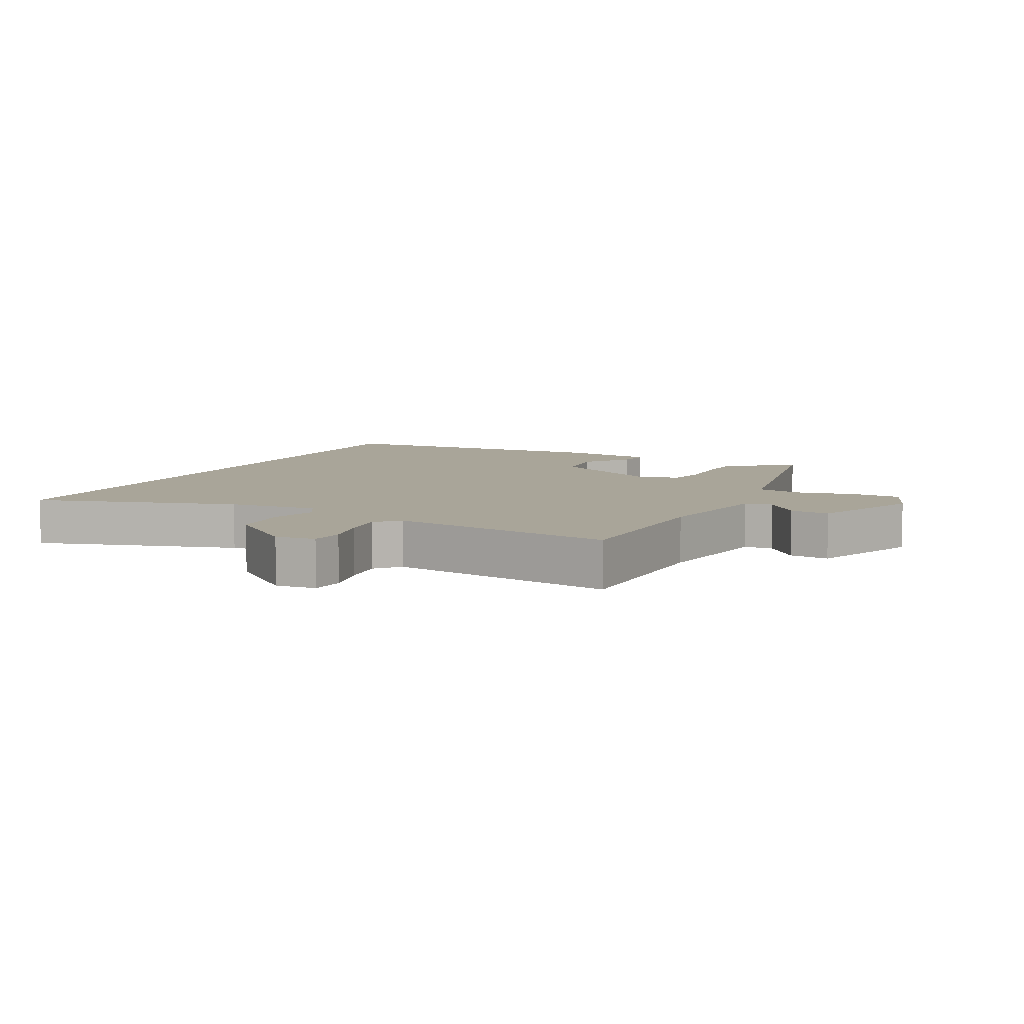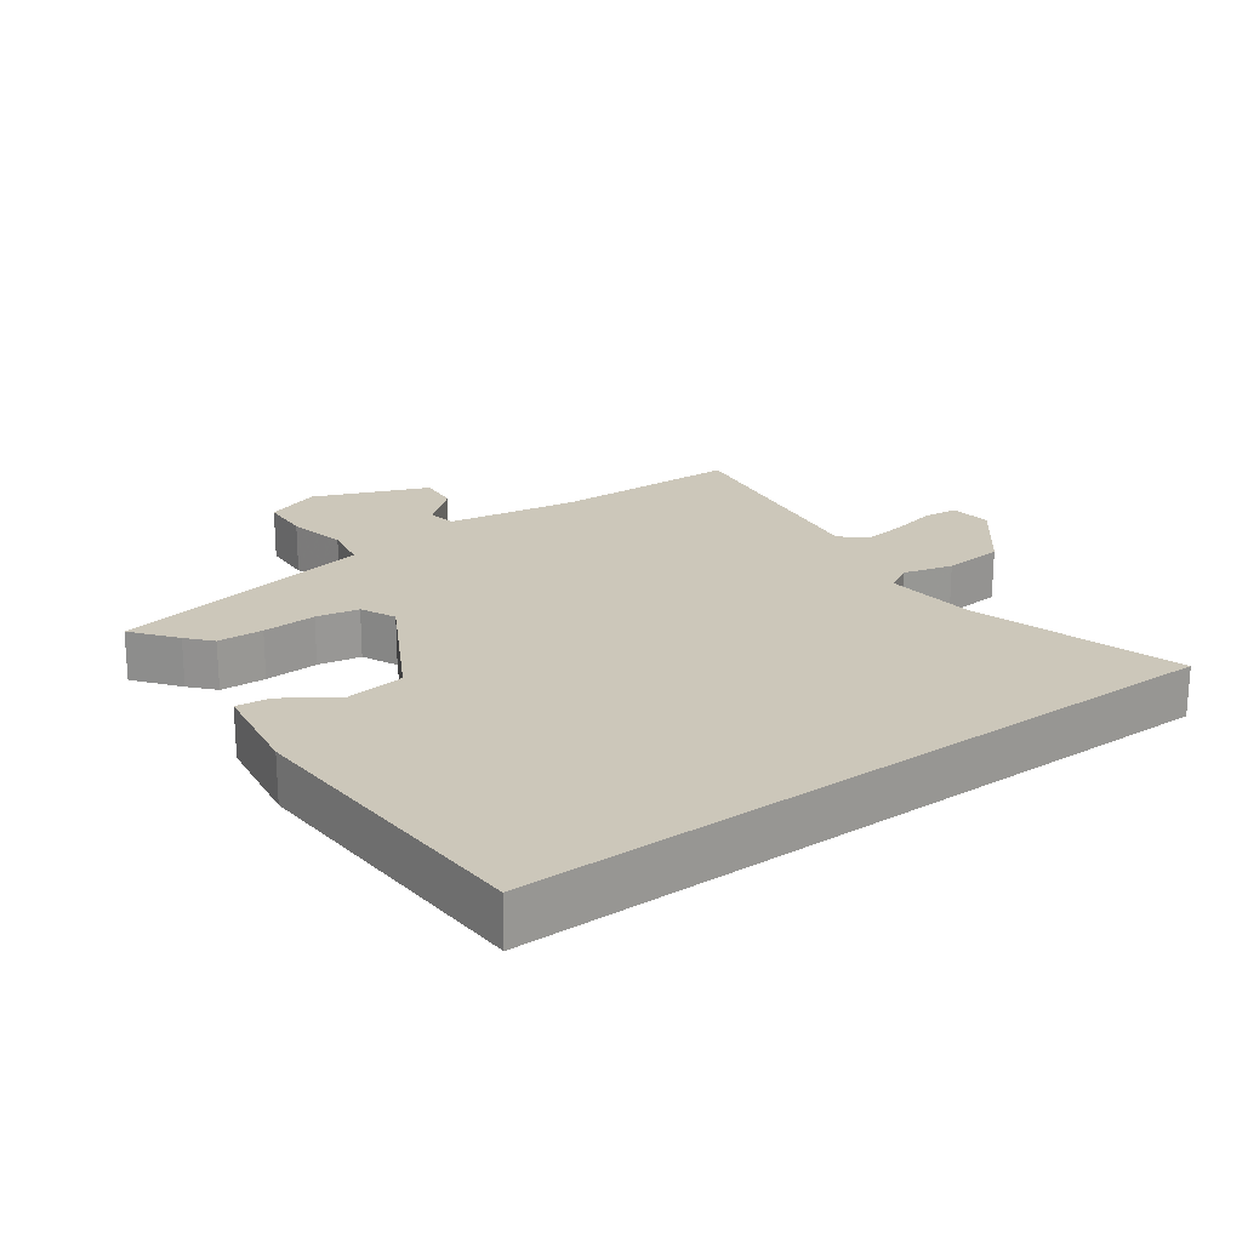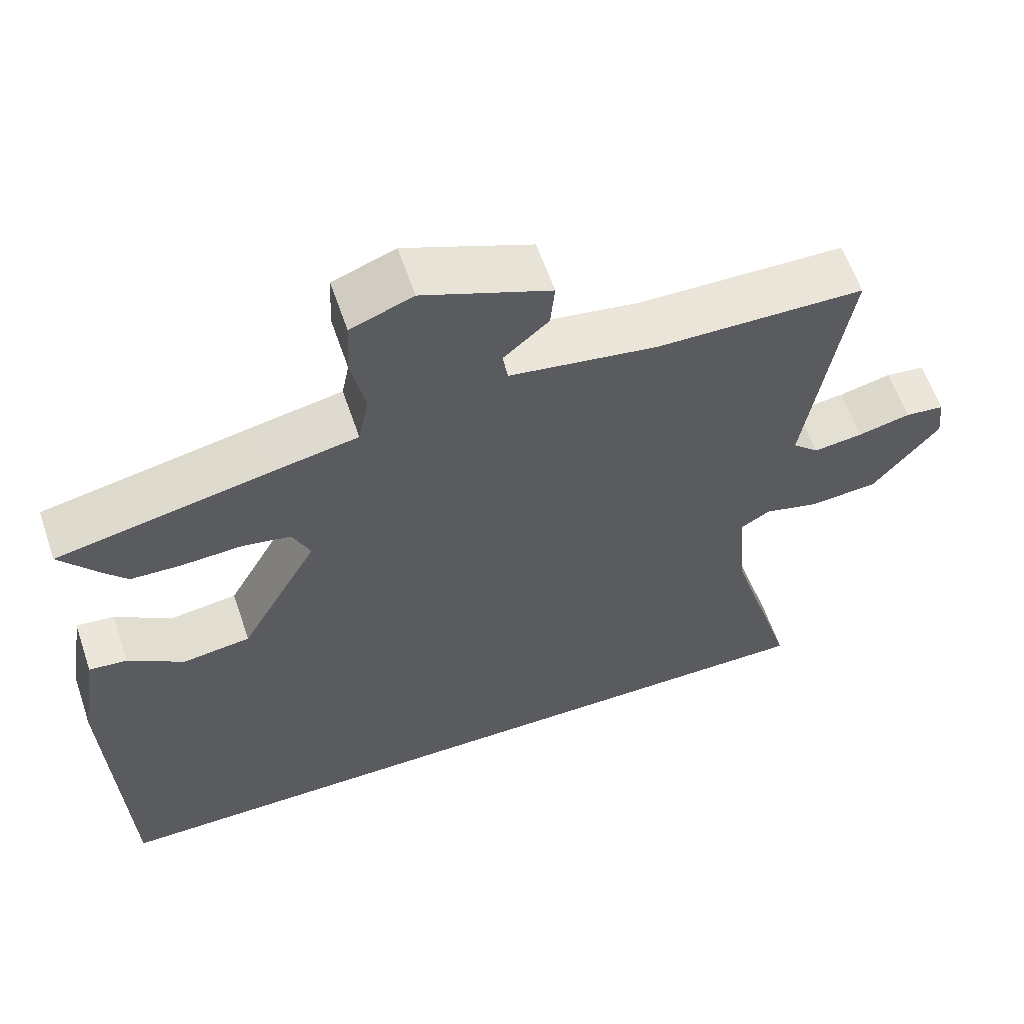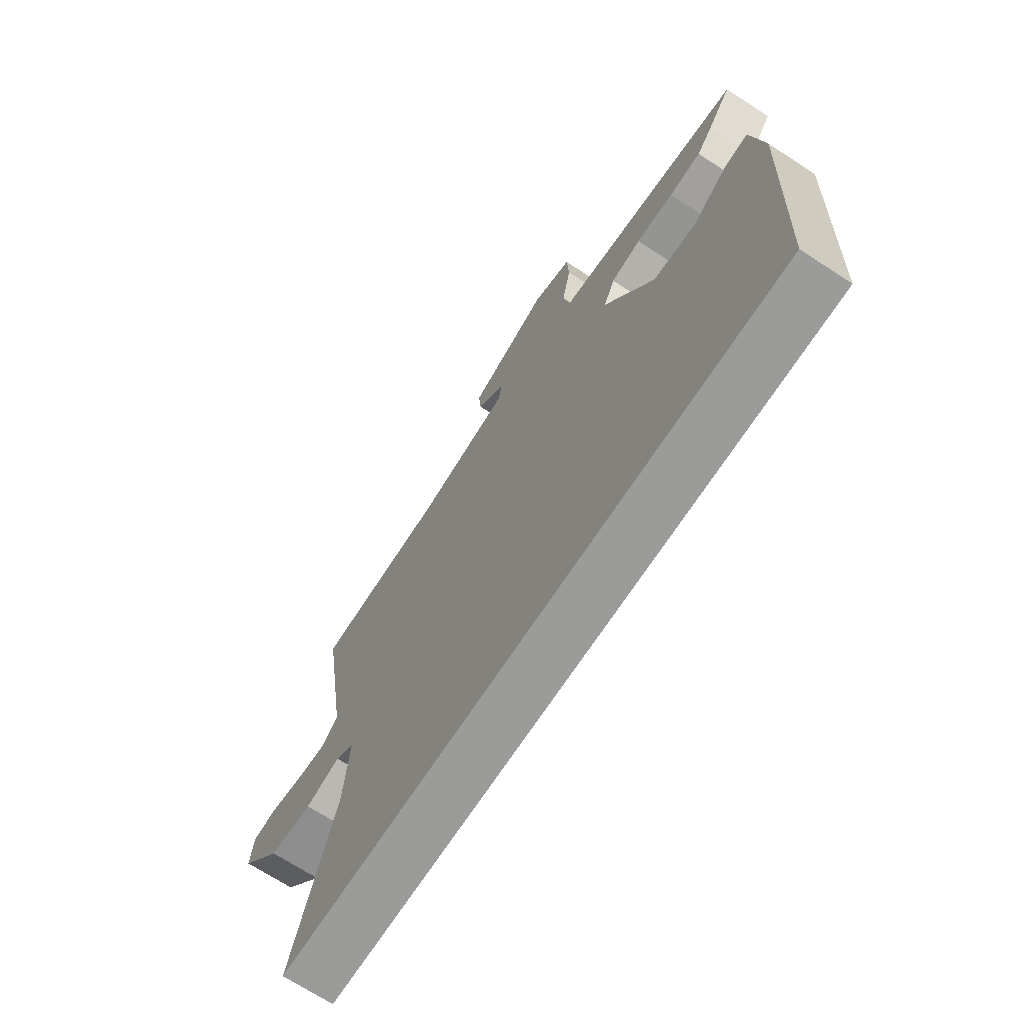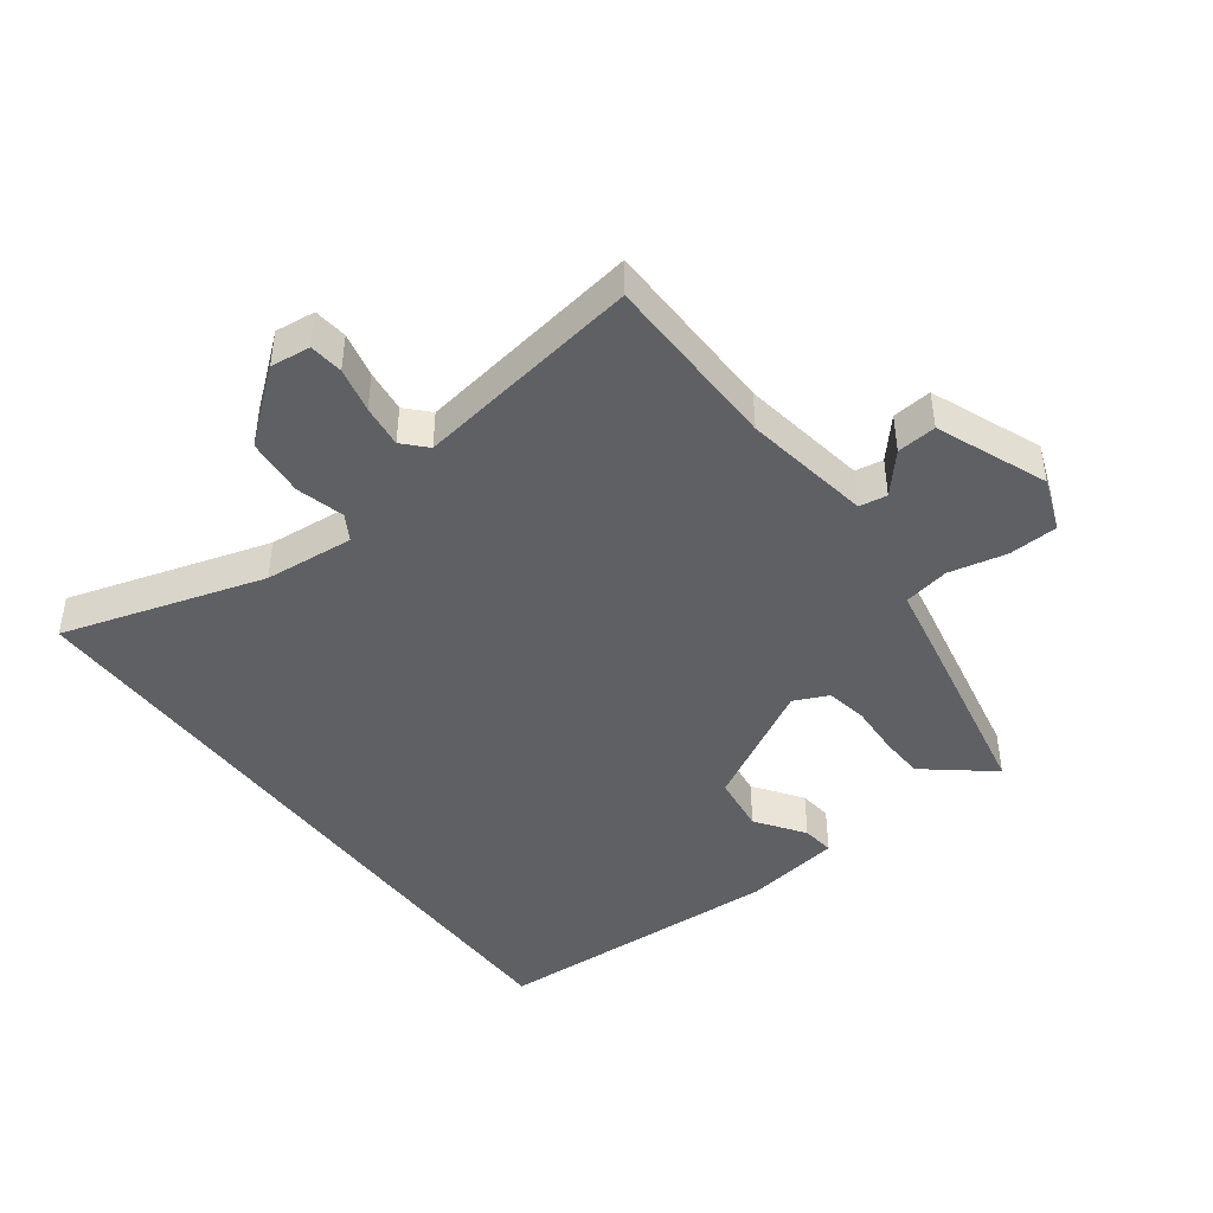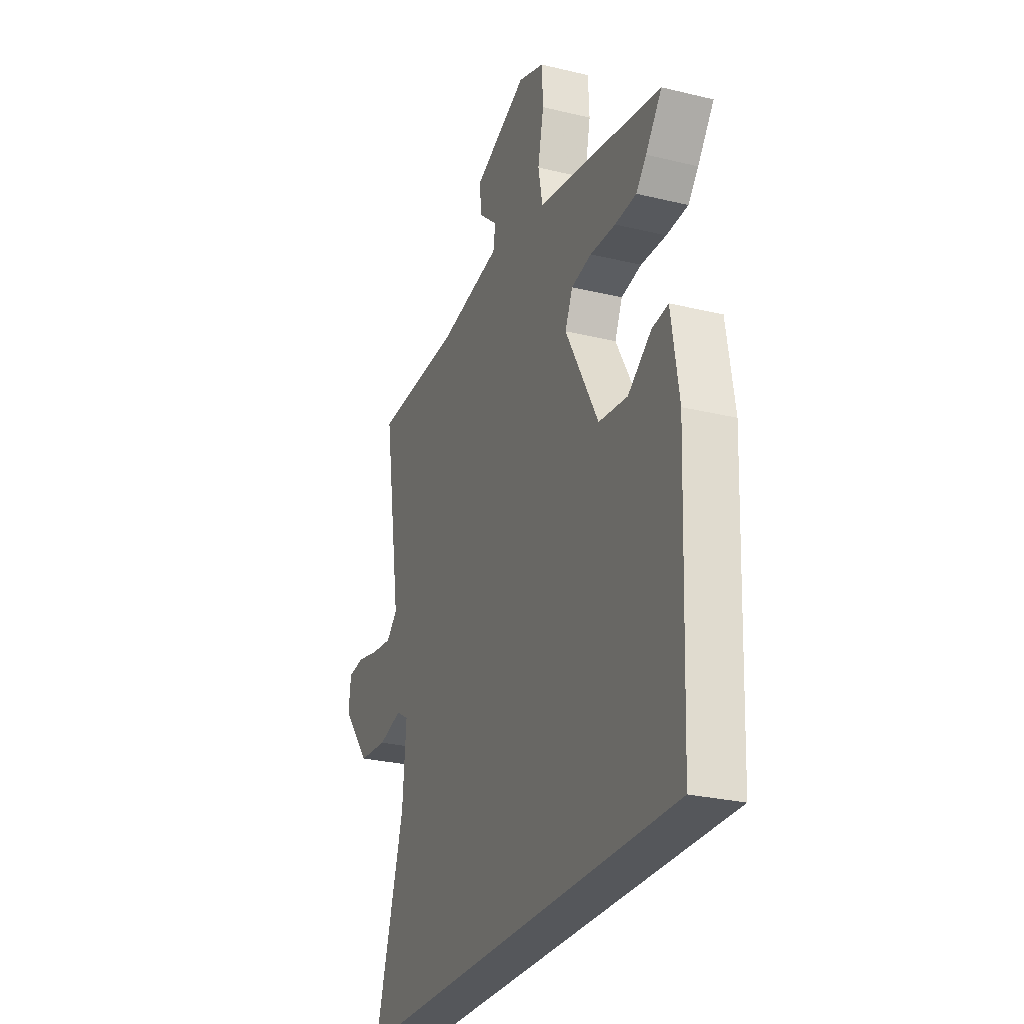
<metadata>
{"format":"obj","ext":"obj","renderer":"f3d","projection":"perspective","resolution":1024,"background":"white","views":[{"elev":7.4,"azim":-63.7,"up":"+Y"},{"elev":21.4,"azim":143.9,"up":"+Y"},{"elev":60.4,"azim":161.2,"up":"+Z"},{"elev":-69.6,"azim":56.9,"up":"+Z"},{"elev":-44.1,"azim":-53.4,"up":"+Y"},{"elev":-26.9,"azim":69.3,"up":"+Z"}]}
</metadata>
<code>
v 0.513 0.07 -0.5
v -0.546 0.07 -0.5
v -0.453 0.07 -0.188
v -0.441 0.07 -0.049
v -0.481 0.07 -0.025
v -0.555 0.07 -0.045
v -0.646 0.07 -0.037
v -0.734 0.07 0.071
v -0.727 0.07 0.133
v -0.675 0.07 0.139
v -0.605 0.07 0.123
v -0.539 0.07 0.115
v -0.504 0.07 0.148
v -0.559 0.07 0.499
v -0.281 0.07 0.505
v -0.084 0.07 0.537
v -0.077 0.07 0.58
v -0.137 0.07 0.632
v -0.143 0.07 0.693
v 0.027 0.07 0.762
v 0.11 0.07 0.731
v 0.114 0.07 0.655
v 0.095 0.07 0.566
v 0.109 0.07 0.495
v 0.214 0.07 0.475
v 0.507 0.07 0.417
v 0.456 0.07 0.351
v 0.424 0.07 0.314
v 0.356 0.07 0.311
v 0.276 0.07 0.315
v 0.212 0.07 0.303
v 0.188 0.07 0.25
v 0.292 0.07 0.062
v 0.383 0.07 0.05
v 0.457 0.07 0.102
v 0.508 0.07 0.108
v 0.532 0.07 -0.043
v 0.513 0 -0.5
v -0.546 0 -0.5
v -0.453 0 -0.188
v -0.441 0 -0.049
v -0.481 0 -0.025
v -0.555 0 -0.045
v -0.646 0 -0.037
v -0.734 0 0.071
v -0.727 0 0.133
v -0.675 0 0.139
v -0.605 0 0.123
v -0.539 0 0.115
v -0.504 0 0.148
v -0.559 0 0.499
v -0.281 0 0.505
v -0.084 0 0.537
v -0.077 0 0.58
v -0.137 0 0.632
v -0.143 0 0.693
v 0.027 0 0.762
v 0.11 0 0.731
v 0.114 0 0.655
v 0.095 0 0.566
v 0.109 0 0.495
v 0.214 0 0.475
v 0.507 0 0.417
v 0.456 0 0.351
v 0.424 0 0.314
v 0.356 0 0.311
v 0.276 0 0.315
v 0.212 0 0.303
v 0.188 0 0.25
v 0.292 0 0.062
v 0.383 0 0.05
v 0.457 0 0.102
v 0.508 0 0.108
v 0.532 0 -0.043
f 34 35 36 37
f 33 34 37 1
f 32 33 1 2
f 31 32 2 3
f 27 28 29 30
f 27 30 31
f 24 25 26 27
f 24 27 31
f 20 21 22 23
f 20 23 24
f 17 18 19 20
f 16 17 20 24
f 15 16 24 31
f 13 14 15 31
f 8 9 10 11
f 8 11 12
f 5 6 7 8
f 5 8 12
f 4 5 12 13
f 31 3 4
f 4 13 31
f 74 73 72 71
f 38 74 71 70
f 39 38 70 69
f 40 39 69 68
f 67 66 65 64
f 68 67 64
f 64 63 62 61
f 68 64 61
f 60 59 58 57
f 61 60 57
f 57 56 55 54
f 61 57 54 53
f 68 61 53 52
f 68 52 51 50
f 48 47 46 45
f 49 48 45
f 45 44 43 42
f 49 45 42
f 50 49 42 41
f 41 40 68
f 68 50 41
f 1 38 39 2
f 2 39 40 3
f 3 40 41 4
f 4 41 42 5
f 5 42 43 6
f 6 43 44 7
f 7 44 45 8
f 8 45 46 9
f 9 46 47 10
f 10 47 48 11
f 11 48 49 12
f 12 49 50 13
f 13 50 51 14
f 14 51 52 15
f 15 52 53 16
f 16 53 54 17
f 17 54 55 18
f 18 55 56 19
f 19 56 57 20
f 20 57 58 21
f 21 58 59 22
f 22 59 60 23
f 23 60 61 24
f 24 61 62 25
f 25 62 63 26
f 26 63 64 27
f 27 64 65 28
f 28 65 66 29
f 29 66 67 30
f 30 67 68 31
f 31 68 69 32
f 32 69 70 33
f 33 70 71 34
f 34 71 72 35
f 35 72 73 36
f 36 73 74 37
f 37 74 38 1

</code>
